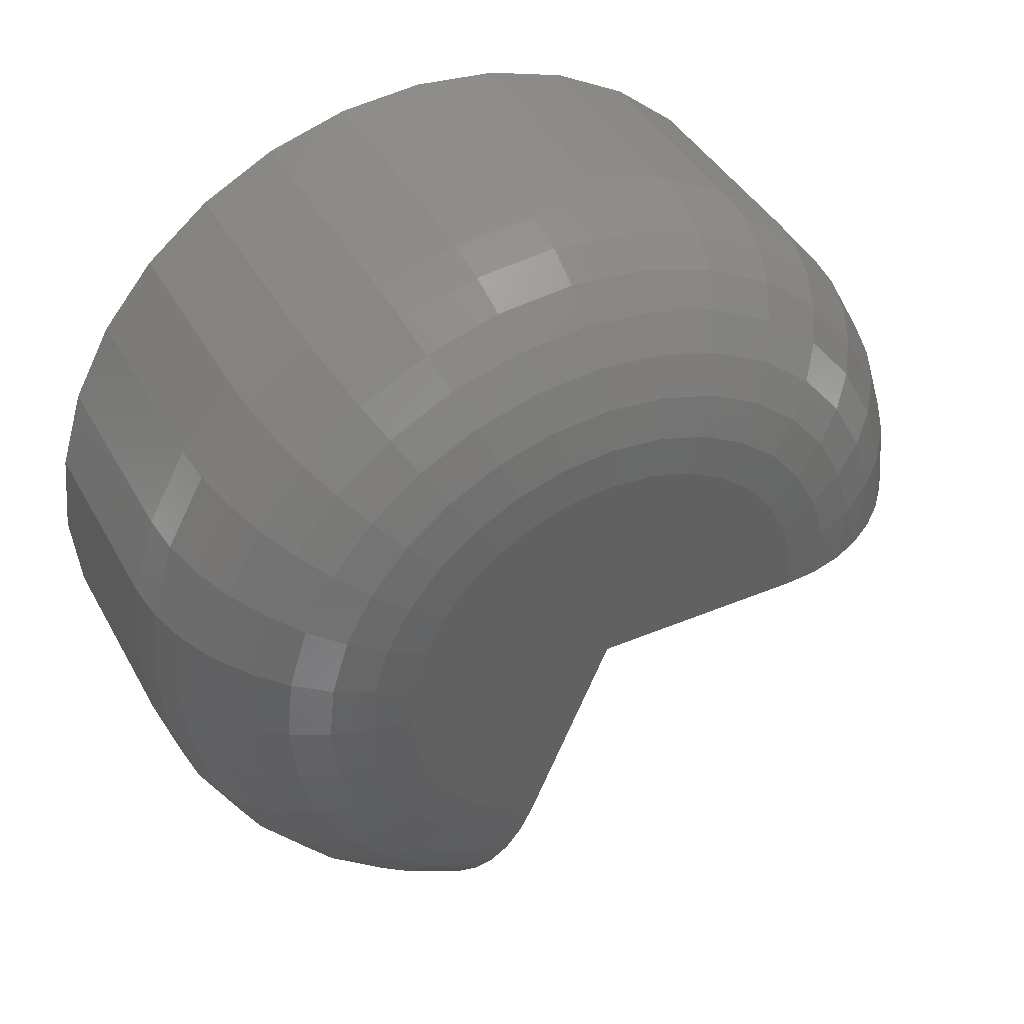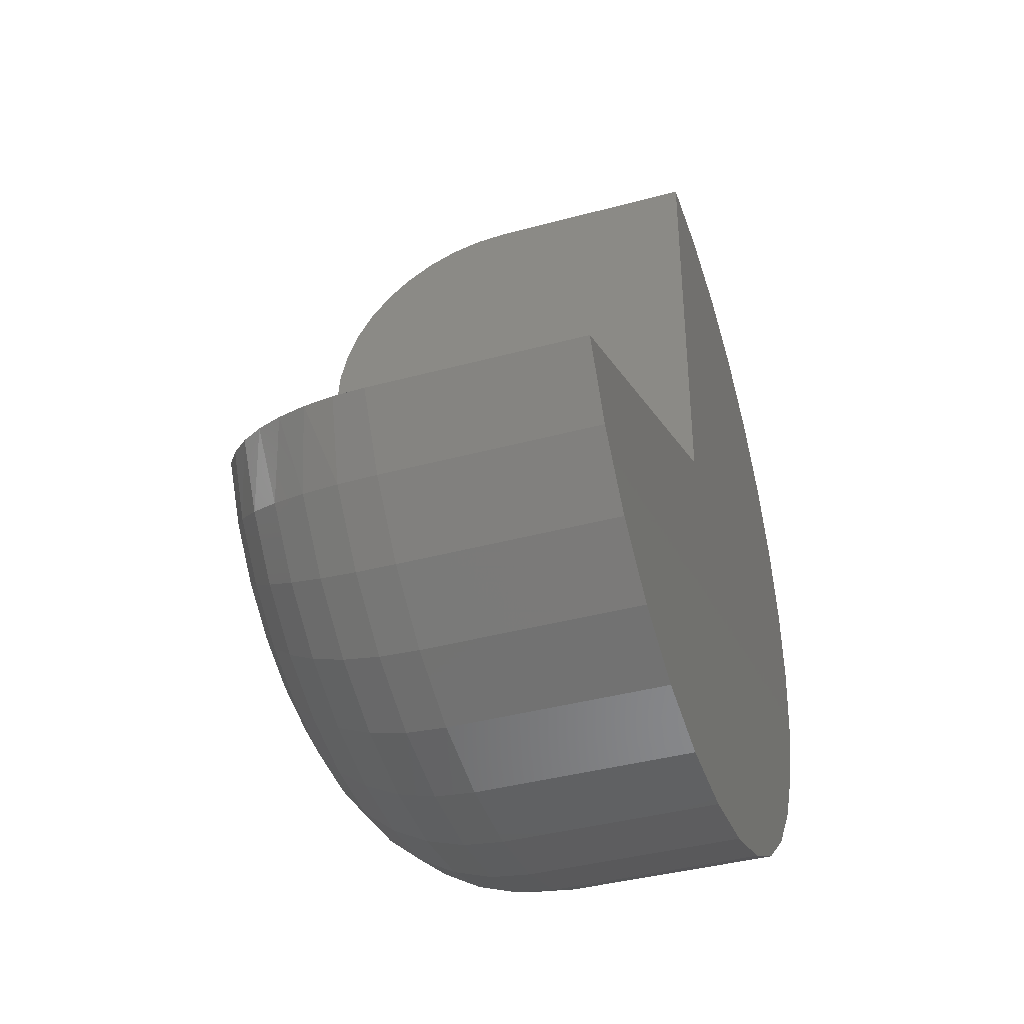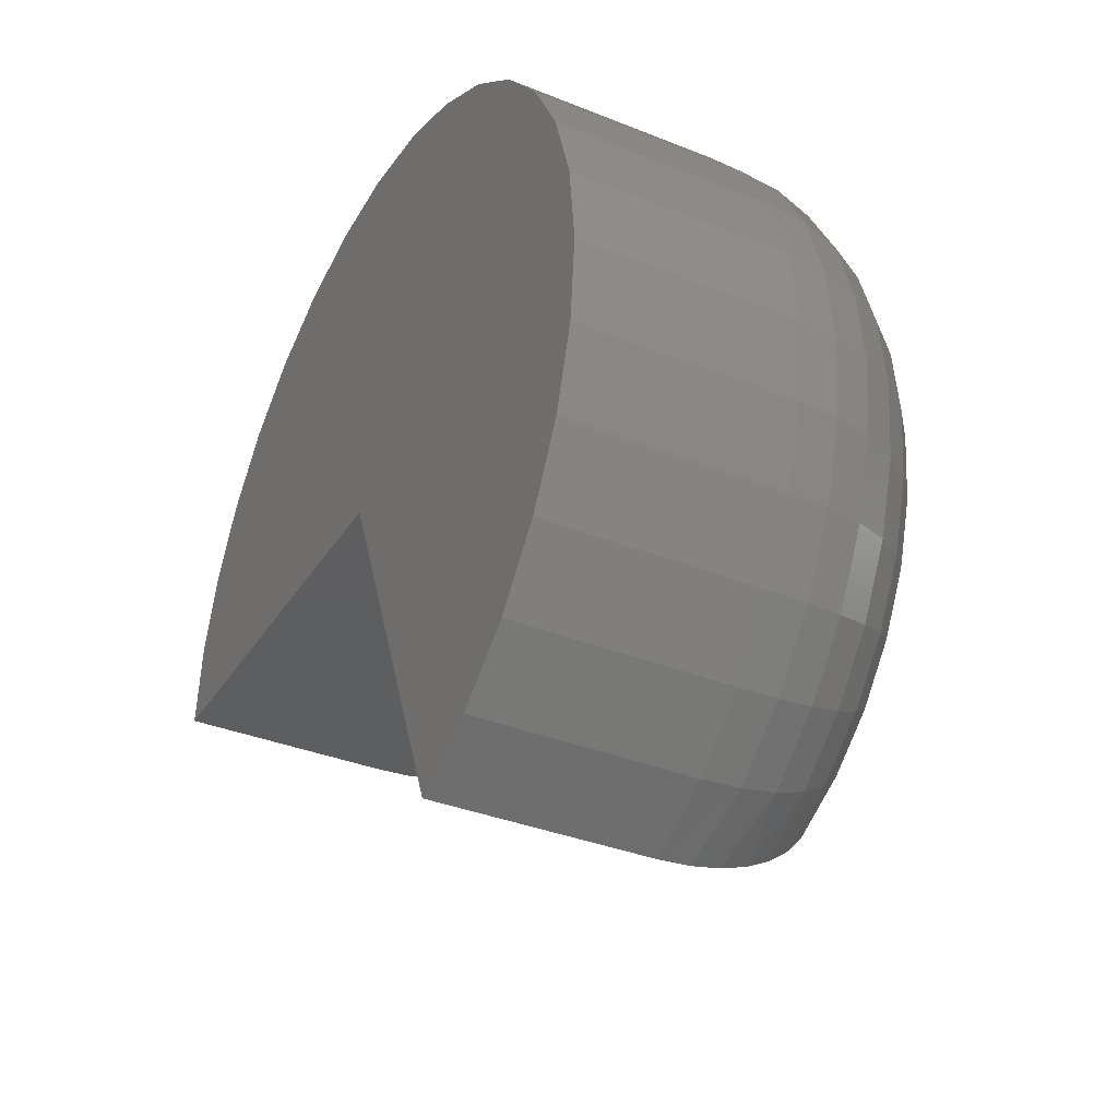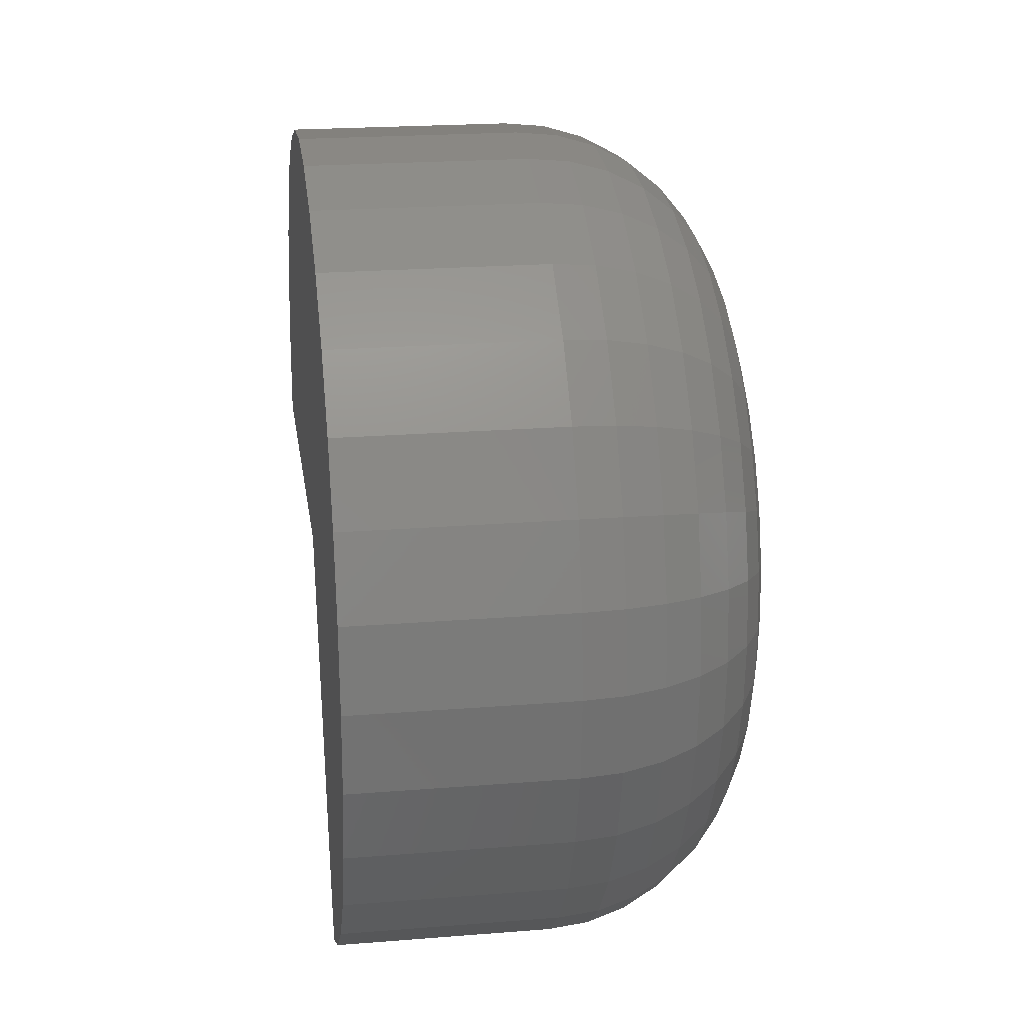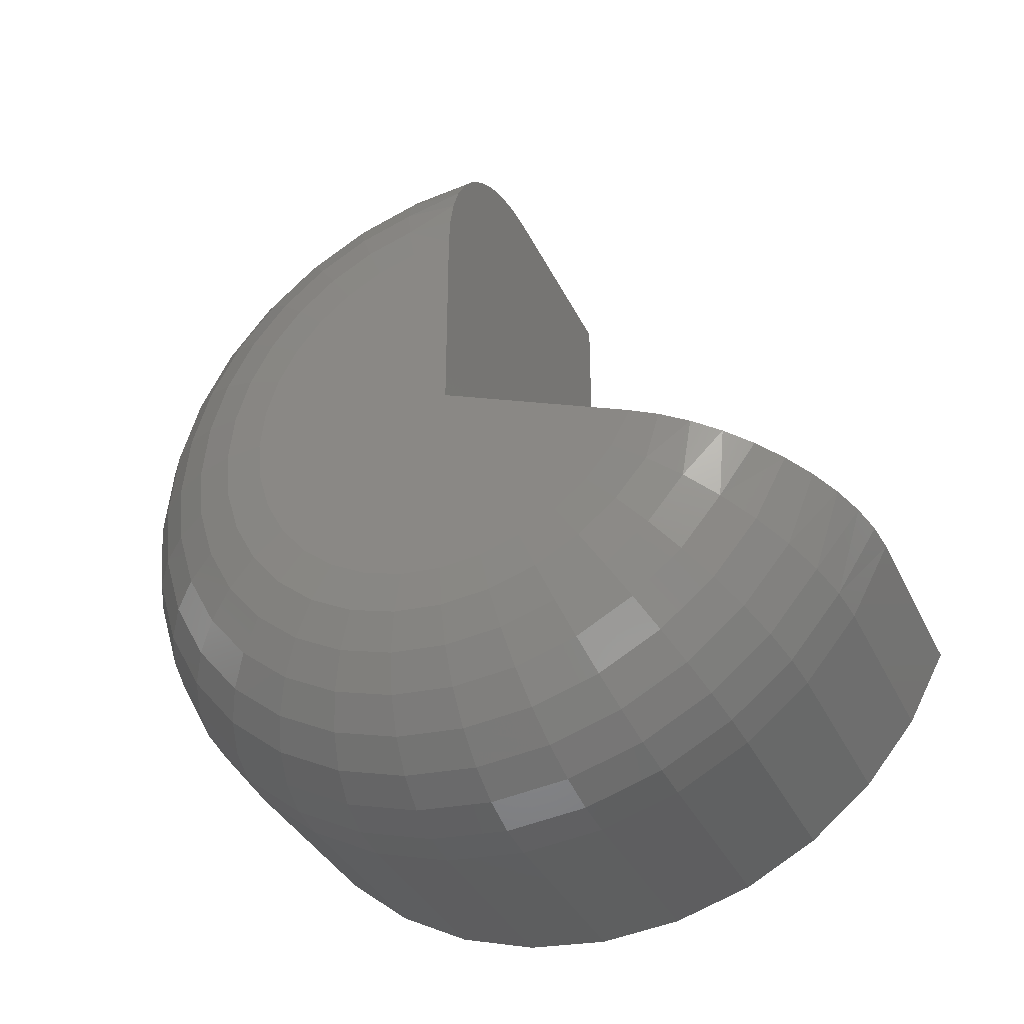
<metadata>
{"format":"stl","ext":"stl","renderer":"f3d","projection":"perspective","resolution":1024,"background":"white","views":[{"elev":41.5,"azim":63.1,"up":"+Z"},{"elev":-39.1,"azim":-161.2,"up":"+Y"},{"elev":-35.2,"azim":-28.1,"up":"+Z"},{"elev":21.8,"azim":-8.0,"up":"+Z"},{"elev":-36.6,"azim":113.3,"up":"+Y"}]}
</metadata>
<code>
# stl→obj: 236 verts, 468 faces
v -0.75 -1.335 -1.381
v -0.75 -0.75 0
v 0.75 -0.75 0
v 0.75 -1.048 -0.7051
v 0.7417 -1.091 -0.8063
v 0.7154 -1.135 -0.9102
v 0.6717 -1.177 -1.009
v 0.6116 -1.216 -1.1
v 0.5368 -1.25 -1.182
v 0.4489 -1.28 -1.251
v 0.3503 -1.303 -1.307
v 0.2435 -1.321 -1.348
v 0.131 -1.331 -1.373
v 0.01562 -1.335 -1.381
v -0.75 0.75 0
v 0.01562 0.75 0
v 0.131 0.7409 0
v 0.2435 0.7138 0
v 0.3503 0.6693 0
v 0.4489 0.6085 0
v 0.5368 0.533 0
v 0.6116 0.4447 0
v 0.6717 0.3456 0
v 0.7154 0.2383 0
v 0.7417 0.1255 0
v 0.75 0.01562 0
v -0.75 -1.593 -1.241
v 0.01562 -1.593 -1.241
v -0.75 -1.818 -1.053
v 0.01562 -1.818 -1.053
v -0.75 -2.003 -0.825
v 0.01562 -2.003 -0.825
v -0.75 -2.139 -0.5653
v 0.01562 -2.139 -0.5653
v -0.75 -2.223 -0.2839
v 0.01562 -2.223 -0.2839
v -0.75 -2.25 0.0084
v 0.01562 -2.25 0.0084
v -0.75 -2.22 0.3004
v 0.01562 -2.22 0.3004
v -0.75 -2.133 0.5808
v 0.01562 -2.133 0.5808
v -0.75 -1.993 0.839
v 0.01562 -1.993 0.839
v -0.75 -1.806 1.065
v 0.01562 -1.806 1.065
v -0.75 -1.579 1.25
v 0.01562 -1.579 1.25
v -0.75 -1.319 1.388
v 0.01562 -1.319 1.388
v -0.75 -1.038 1.472
v 0.01562 -1.038 1.472
v -0.75 -0.7458 1.5
v 0.01562 -0.7458 1.5
v -0.75 -0.4538 1.47
v 0.01562 -0.4538 1.47
v -0.75 -0.1731 1.385
v 0.01562 -0.1731 1.385
v -0.75 0.08554 1.246
v 0.01562 0.08554 1.246
v -0.75 0.3121 1.059
v 0.01562 0.3121 1.059
v -0.75 0.4981 0.832
v 0.01562 0.4981 0.832
v -0.75 0.6362 0.5731
v 0.01562 0.6362 0.5731
v -0.75 0.7213 0.2921
v 0.01562 0.7213 0.2921
v 0.75 -0.897 0.7514
v 0.75 -0.5988 0.7505
v 0.75 -0.7479 0.7656
v 0.75 -1.516 0.004287
v 0.75 -1.502 -0.1449
v 0.75 -1.459 -0.2885
v 0.75 -1.389 -0.4211
v 0.75 -1.295 -0.5376
v 0.75 -1.18 -0.6335
v 0.75 -0.4555 0.7067
v 0.75 -1.041 0.7084
v 0.75 -0.3235 0.6358
v 0.75 -1.173 0.6382
v 0.75 -0.2079 0.5406
v 0.75 -1.289 0.5436
v 0.75 -0.113 0.4247
v 0.75 -1.385 0.4283
v 0.75 -0.04245 0.2925
v 0.75 -1.456 0.2965
v 0.75 0.000966 0.1491
v 0.75 -1.5 0.1533
v 0.7359 -1.26 -0.752
v 0.6941 -1.338 -0.866
v 0.6262 -1.409 -0.971
v 0.5349 -1.472 -1.063
v 0.4236 -1.523 -1.139
v 0.2967 -1.561 -1.195
v 0.1589 -1.585 -1.229
v 0.7359 0.1415 0.177
v 0.6941 0.2766 0.2038
v 0.6262 0.4012 0.2286
v 0.5349 0.5103 0.2502
v 0.4236 0.5999 0.268
v 0.2967 0.6664 0.2812
v 0.1589 0.7074 0.2894
v 0.7359 0.08995 0.3472
v 0.6941 0.2173 0.3999
v 0.6262 0.3346 0.4484
v 0.5349 0.4374 0.4909
v 0.4236 0.5218 0.5258
v 0.2967 0.5846 0.5517
v 0.1589 0.6232 0.5677
v 0.7359 0.006248 0.5042
v 0.6941 0.1209 0.5806
v 0.6262 0.2265 0.651
v 0.5349 0.3191 0.7127
v 0.4236 0.3951 0.7634
v 0.2967 0.4516 0.801
v 0.1589 0.4863 0.8242
v 0.7359 -0.1064 0.6418
v 0.6941 -0.008866 0.7391
v 0.6262 0.08104 0.8287
v 0.5349 0.1598 0.9073
v 0.4236 0.2245 0.9718
v 0.2967 0.2726 1.02
v 0.1589 0.3022 1.049
v 0.7359 -0.2437 0.7548
v 0.6941 -0.167 0.8692
v 0.6262 -0.09626 0.9747
v 0.5349 -0.03428 1.067
v 0.4236 0.0166 1.143
v 0.2967 0.0544 1.199
v 0.1589 0.07768 1.234
v 0.7359 -0.4004 0.839
v 0.6941 -0.3474 0.9661
v 0.6262 -0.2986 1.083
v 0.5349 -0.2558 1.186
v 0.4236 -0.2207 1.27
v 0.2967 -0.1946 1.333
v 0.1589 -0.1785 1.372
v 0.7359 -0.5705 0.891
v 0.6941 -0.5433 1.026
v 0.6262 -0.5182 1.151
v 0.5349 -0.4962 1.26
v 0.4236 -0.4782 1.349
v 0.2967 -0.4648 1.416
v 0.1589 -0.4565 1.457
v 0.7359 -0.7475 0.9089
v 0.6941 -0.7471 1.047
v 0.6262 -0.7467 1.174
v 0.5349 -0.7464 1.285
v 0.4236 -0.7461 1.376
v 0.2967 -0.746 1.444
v 0.1589 -0.7458 1.486
v 0.7359 -0.9245 0.892
v 0.6941 -0.951 1.027
v 0.6262 -0.9753 1.152
v 0.5349 -0.9967 1.261
v 0.4236 -1.014 1.351
v 0.2967 -1.027 1.417
v 0.1589 -1.035 1.458
v 0.7359 -1.095 0.8409
v 0.6941 -1.147 0.9684
v 0.6262 -1.195 1.086
v 0.5349 -1.238 1.189
v 0.4236 -1.272 1.273
v 0.2967 -1.298 1.336
v 0.1589 -1.314 1.375
v 0.7359 -1.252 0.7577
v 0.6941 -1.328 0.8725
v 0.6262 -1.398 0.9783
v 0.5349 -1.46 1.071
v 0.4236 -1.51 1.147
v 0.2967 -1.548 1.204
v 0.1589 -1.571 1.239
v 0.7359 -1.39 0.6454
v 0.6941 -1.487 0.7432
v 0.6262 -1.576 0.8334
v 0.5349 -1.655 0.9124
v 0.4236 -1.719 0.9772
v 0.2967 -1.767 1.025
v 0.1589 -1.796 1.055
v 0.7359 -1.503 0.5084
v 0.6941 -1.618 0.5854
v 0.6262 -1.723 0.6565
v 0.5349 -1.815 0.7187
v 0.4236 -1.891 0.7698
v 0.2967 -1.947 0.8078
v 0.1589 -1.982 0.8311
v 0.7359 -1.588 0.3519
v 0.6941 -1.715 0.4053
v 0.6262 -1.832 0.4544
v 0.5349 -1.935 0.4975
v 0.4236 -2.019 0.5329
v 0.2967 -2.081 0.5592
v 0.1589 -2.12 0.5753
v 0.7359 -1.64 0.182
v 0.6941 -1.775 0.2096
v 0.6262 -1.9 0.235
v 0.5349 -2.009 0.2573
v 0.4236 -2.098 0.2756
v 0.2967 -2.165 0.2892
v 0.1589 -2.206 0.2975
v 0.7359 -1.659 0.00509
v 0.6941 -1.797 0.005861
v 0.6262 -1.924 0.006572
v 0.5349 -2.035 0.007195
v 0.4236 -2.126 0.007707
v 0.2967 -2.194 0.008087
v 0.1589 -2.236 0.008321
v 0.7359 -1.642 -0.172
v 0.6941 -1.778 -0.1981
v 0.6262 -1.902 -0.2221
v 0.5349 -2.012 -0.2432
v 0.4236 -2.101 -0.2605
v 0.2967 -2.168 -0.2733
v 0.1589 -2.209 -0.2812
v 0.7359 -1.592 -0.3425
v 0.6941 -1.719 -0.3944
v 0.6262 -1.837 -0.4423
v 0.5349 -1.94 -0.4842
v 0.4236 -2.025 -0.5186
v 0.2967 -2.088 -0.5442
v 0.1589 -2.126 -0.56
v 0.7359 -1.509 -0.4999
v 0.6941 -1.624 -0.5757
v 0.6262 -1.73 -0.6455
v 0.5349 -1.823 -0.7067
v 0.4236 -1.899 -0.757
v 0.2967 -1.956 -0.7943
v 0.1589 -1.991 -0.8173
v 0.7359 -1.397 -0.6382
v 0.6941 -1.495 -0.7349
v 0.6262 -1.586 -0.824
v 0.5349 -1.665 -0.9022
v 0.4236 -1.73 -0.9663
v 0.2967 -1.778 -1.014
v 0.1589 -1.808 -1.043
f 1 2 3
f 1 3 4
f 1 4 5
f 1 5 6
f 1 6 7
f 1 7 8
f 1 8 9
f 1 9 10
f 1 10 11
f 1 11 12
f 1 12 13
f 1 13 14
f 15 16 17
f 15 17 18
f 15 18 19
f 15 19 20
f 15 20 21
f 15 21 22
f 15 22 23
f 15 23 24
f 15 24 25
f 15 25 26
f 15 26 3
f 15 3 2
f 1 14 27
f 27 14 28
f 27 28 29
f 29 28 30
f 29 30 31
f 31 30 32
f 31 32 33
f 33 32 34
f 33 34 35
f 35 34 36
f 35 36 37
f 37 36 38
f 37 38 39
f 39 38 40
f 39 40 41
f 41 40 42
f 41 42 43
f 43 42 44
f 43 44 45
f 45 44 46
f 45 46 47
f 47 46 48
f 47 48 49
f 49 48 50
f 49 50 51
f 51 50 52
f 51 52 53
f 53 52 54
f 53 54 55
f 55 54 56
f 55 56 57
f 57 56 58
f 57 58 59
f 59 58 60
f 59 60 61
f 61 60 62
f 61 62 63
f 63 62 64
f 63 64 65
f 65 64 66
f 65 66 67
f 67 66 68
f 67 68 15
f 15 68 16
f 69 70 71
f 4 3 72
f 4 72 73
f 4 73 74
f 4 74 75
f 4 75 76
f 4 76 77
f 70 69 78
f 78 69 79
f 78 79 80
f 80 79 81
f 80 81 82
f 82 81 83
f 82 83 84
f 84 83 85
f 84 85 86
f 86 85 87
f 86 87 88
f 88 87 89
f 88 89 26
f 26 89 72
f 26 72 3
f 90 91 6
f 6 91 7
f 7 91 92
f 10 9 93
f 93 94 10
f 11 10 94
f 94 95 11
f 11 95 12
f 12 95 96
f 97 24 98
f 24 23 98
f 99 98 23
f 23 22 99
f 100 20 101
f 101 20 19
f 101 19 102
f 19 18 102
f 103 102 18
f 4 77 5
f 5 77 90
f 5 90 6
f 93 9 92
f 92 9 8
f 92 8 7
f 28 14 96
f 96 14 13
f 96 13 12
f 88 26 97
f 97 26 25
f 97 25 24
f 99 22 100
f 100 22 21
f 100 21 20
f 16 68 17
f 17 68 103
f 17 103 18
f 86 88 104
f 104 88 97
f 104 97 105
f 105 97 98
f 105 98 106
f 106 98 99
f 106 99 107
f 107 99 100
f 107 100 108
f 108 100 101
f 108 101 109
f 109 101 102
f 109 102 110
f 110 102 103
f 110 103 66
f 66 103 68
f 84 86 111
f 111 86 104
f 111 104 112
f 112 104 105
f 112 105 113
f 113 105 106
f 113 106 114
f 114 106 107
f 114 107 115
f 115 107 108
f 115 108 116
f 116 108 109
f 116 109 117
f 117 109 110
f 117 110 64
f 64 110 66
f 82 84 118
f 118 84 111
f 118 111 119
f 119 111 112
f 119 112 120
f 120 112 113
f 120 113 121
f 121 113 114
f 121 114 122
f 122 114 115
f 122 115 123
f 123 115 116
f 123 116 124
f 124 116 117
f 124 117 62
f 62 117 64
f 80 82 125
f 125 82 118
f 125 118 126
f 126 118 119
f 126 119 127
f 127 119 120
f 127 120 128
f 128 120 121
f 128 121 129
f 129 121 122
f 129 122 130
f 130 122 123
f 130 123 131
f 131 123 124
f 131 124 60
f 60 124 62
f 78 80 132
f 132 80 125
f 132 125 133
f 133 125 126
f 133 126 134
f 134 126 127
f 134 127 135
f 135 127 128
f 135 128 136
f 136 128 129
f 136 129 137
f 137 129 130
f 137 130 138
f 138 130 131
f 138 131 58
f 58 131 60
f 70 78 139
f 139 78 132
f 139 132 140
f 140 132 133
f 140 133 141
f 141 133 134
f 141 134 142
f 142 134 135
f 142 135 143
f 143 135 136
f 143 136 144
f 144 136 137
f 144 137 145
f 145 137 138
f 145 138 56
f 56 138 58
f 71 70 146
f 146 70 139
f 146 139 147
f 147 139 140
f 147 140 148
f 148 140 141
f 148 141 149
f 149 141 142
f 149 142 150
f 150 142 143
f 150 143 151
f 151 143 144
f 151 144 152
f 152 144 145
f 152 145 54
f 54 145 56
f 69 71 153
f 153 71 146
f 153 146 154
f 154 146 147
f 154 147 155
f 155 147 148
f 155 148 156
f 156 148 149
f 156 149 157
f 157 149 150
f 157 150 158
f 158 150 151
f 158 151 159
f 159 151 152
f 159 152 52
f 52 152 54
f 79 69 160
f 160 69 153
f 160 153 161
f 161 153 154
f 161 154 162
f 162 154 155
f 162 155 163
f 163 155 156
f 163 156 164
f 164 156 157
f 164 157 165
f 165 157 158
f 165 158 166
f 166 158 159
f 166 159 50
f 50 159 52
f 81 79 167
f 167 79 160
f 167 160 168
f 168 160 161
f 168 161 169
f 169 161 162
f 169 162 170
f 170 162 163
f 170 163 171
f 171 163 164
f 171 164 172
f 172 164 165
f 172 165 173
f 173 165 166
f 173 166 48
f 48 166 50
f 83 81 174
f 174 81 167
f 174 167 175
f 175 167 168
f 175 168 176
f 176 168 169
f 176 169 177
f 177 169 170
f 177 170 178
f 178 170 171
f 178 171 179
f 179 171 172
f 179 172 180
f 180 172 173
f 180 173 46
f 46 173 48
f 85 83 181
f 181 83 174
f 181 174 182
f 182 174 175
f 182 175 183
f 183 175 176
f 183 176 184
f 184 176 177
f 184 177 185
f 185 177 178
f 185 178 186
f 186 178 179
f 186 179 187
f 187 179 180
f 187 180 44
f 44 180 46
f 87 85 188
f 188 85 181
f 188 181 189
f 189 181 182
f 189 182 190
f 190 182 183
f 190 183 191
f 191 183 184
f 191 184 192
f 192 184 185
f 192 185 193
f 193 185 186
f 193 186 194
f 194 186 187
f 194 187 42
f 42 187 44
f 89 87 195
f 195 87 188
f 195 188 196
f 196 188 189
f 196 189 197
f 197 189 190
f 197 190 198
f 198 190 191
f 198 191 199
f 199 191 192
f 199 192 200
f 200 192 193
f 200 193 201
f 201 193 194
f 201 194 40
f 40 194 42
f 72 89 202
f 202 89 195
f 202 195 203
f 203 195 196
f 203 196 204
f 204 196 197
f 204 197 205
f 205 197 198
f 205 198 206
f 206 198 199
f 206 199 207
f 207 199 200
f 207 200 208
f 208 200 201
f 208 201 38
f 38 201 40
f 73 72 209
f 209 72 202
f 209 202 210
f 210 202 203
f 210 203 211
f 211 203 204
f 211 204 212
f 212 204 205
f 212 205 213
f 213 205 206
f 213 206 214
f 214 206 207
f 214 207 215
f 215 207 208
f 215 208 36
f 36 208 38
f 74 73 216
f 216 73 209
f 216 209 217
f 217 209 210
f 217 210 218
f 218 210 211
f 218 211 219
f 219 211 212
f 219 212 220
f 220 212 213
f 220 213 221
f 221 213 214
f 221 214 222
f 222 214 215
f 222 215 34
f 34 215 36
f 75 74 223
f 223 74 216
f 223 216 224
f 224 216 217
f 224 217 225
f 225 217 218
f 225 218 226
f 226 218 219
f 226 219 227
f 227 219 220
f 227 220 228
f 228 220 221
f 228 221 229
f 229 221 222
f 229 222 32
f 32 222 34
f 76 75 230
f 230 75 223
f 230 223 231
f 231 223 224
f 231 224 232
f 232 224 225
f 232 225 233
f 233 225 226
f 233 226 234
f 234 226 227
f 234 227 235
f 235 227 228
f 235 228 236
f 236 228 229
f 236 229 30
f 30 229 32
f 77 76 90
f 90 76 230
f 90 230 91
f 91 230 231
f 91 231 92
f 92 231 232
f 92 232 93
f 93 232 233
f 93 233 94
f 94 233 234
f 94 234 95
f 95 234 235
f 95 235 96
f 96 235 236
f 96 236 28
f 28 236 30
f 53 55 51
f 1 27 29
f 1 29 31
f 1 31 33
f 1 33 35
f 1 35 37
f 1 37 2
f 2 37 15
f 15 37 39
f 15 39 67
f 67 39 41
f 67 41 65
f 65 41 43
f 65 43 63
f 63 43 45
f 63 45 61
f 61 45 47
f 61 47 59
f 59 47 49
f 59 49 57
f 57 49 51
f 57 51 55

</code>
